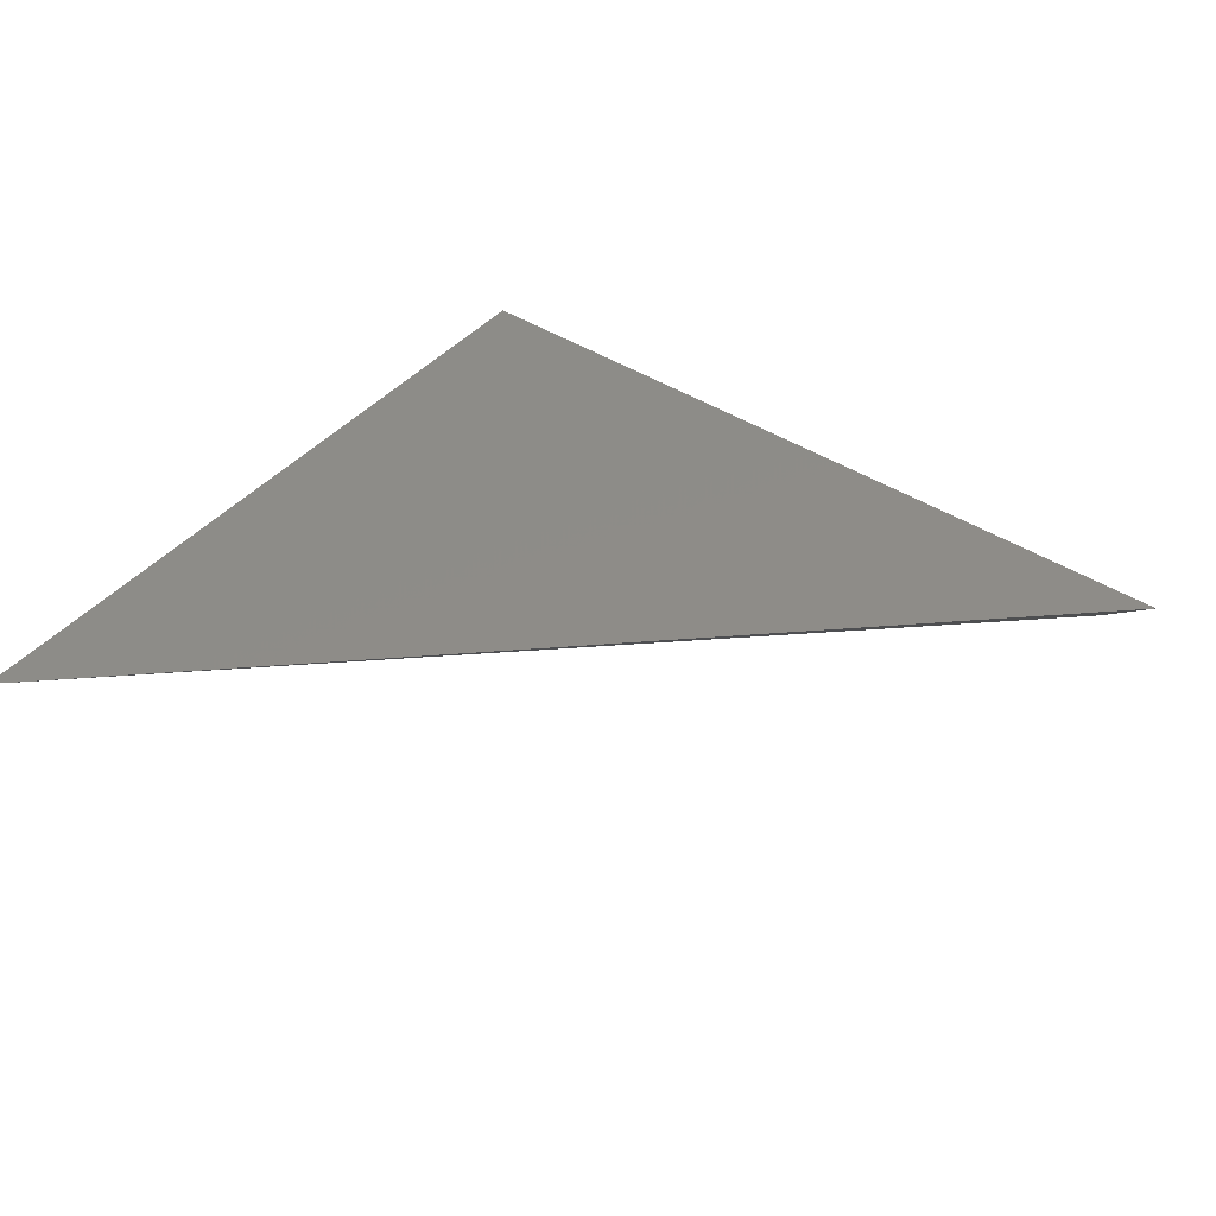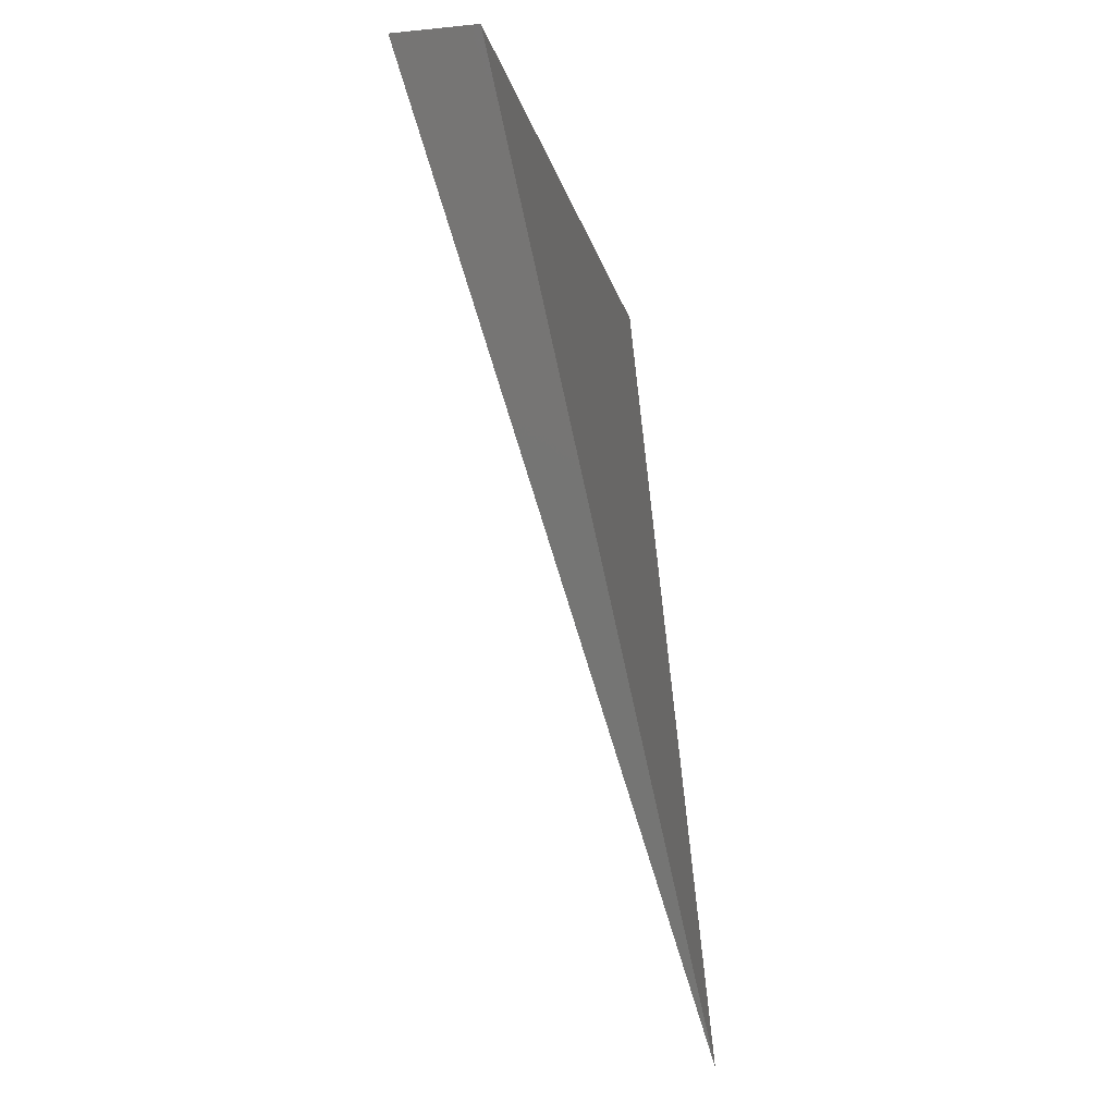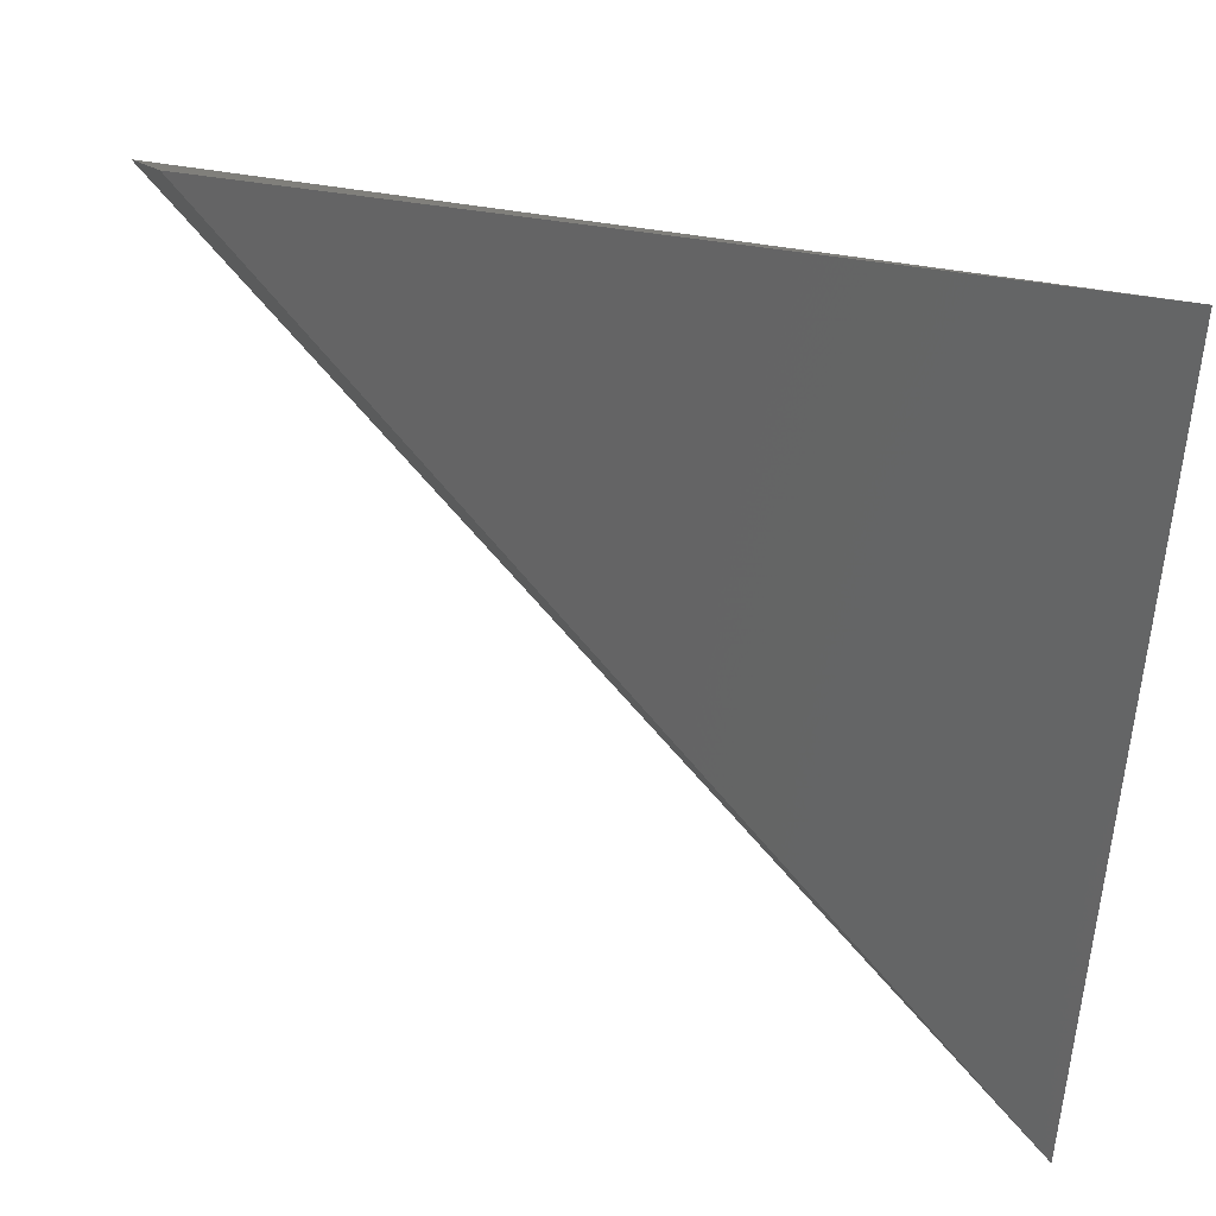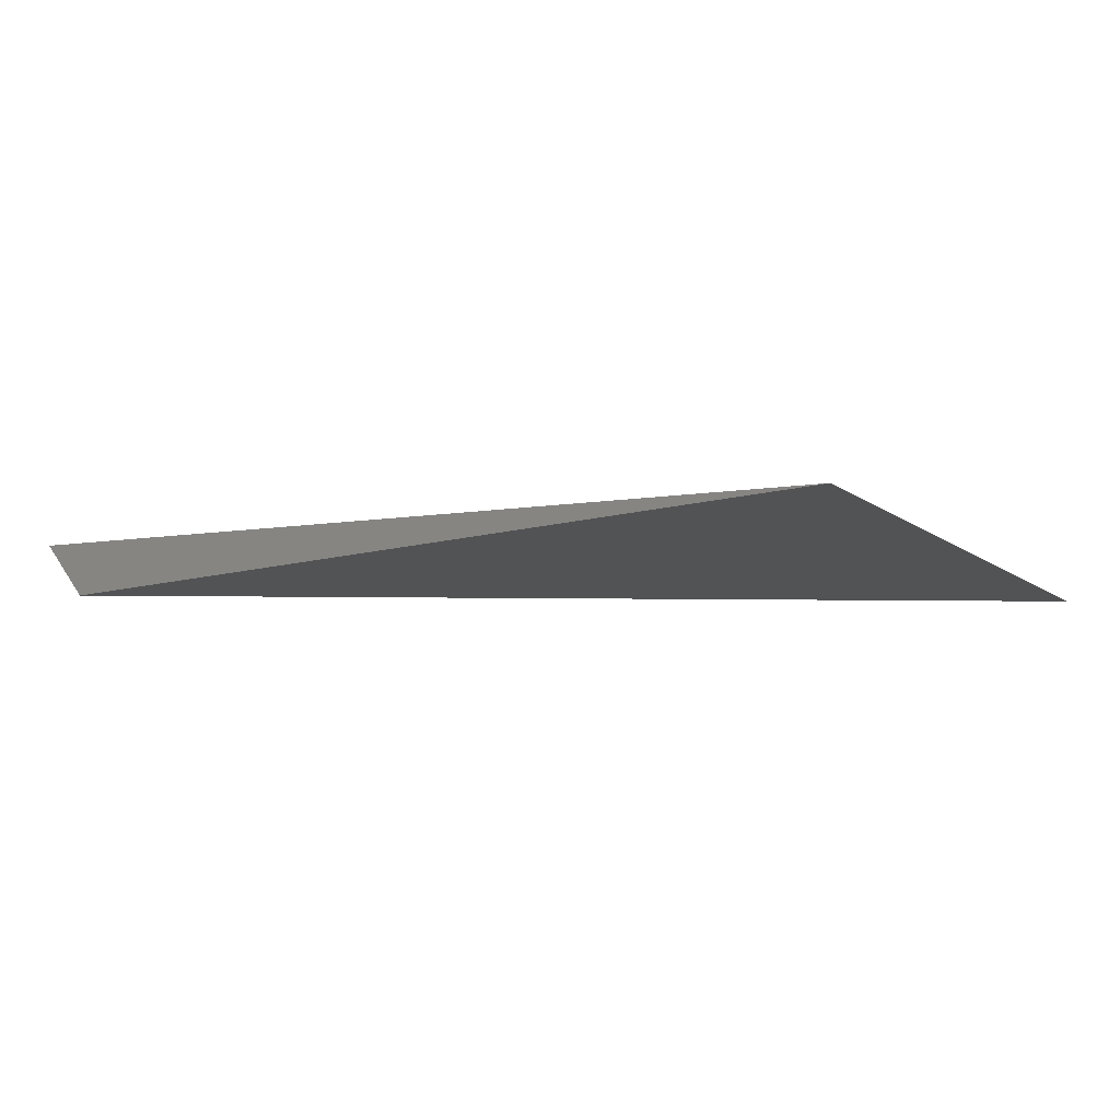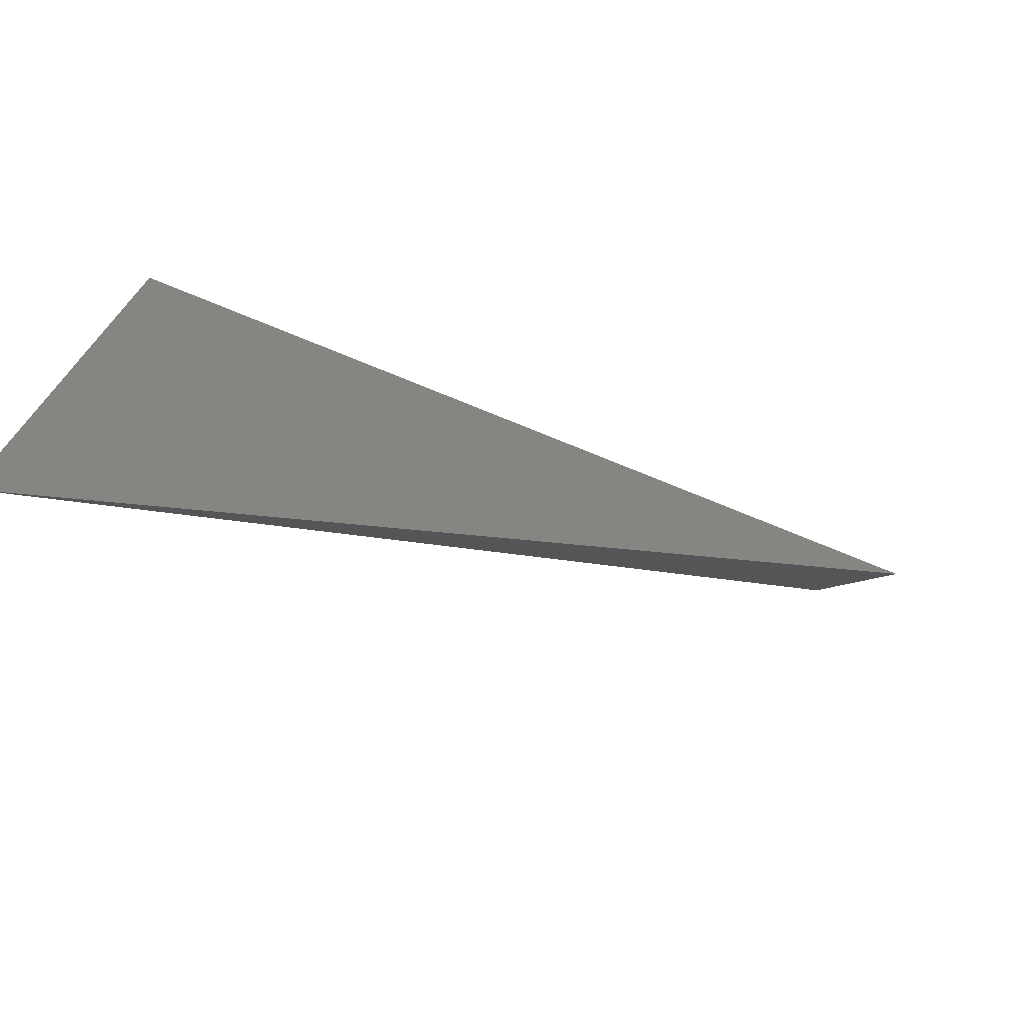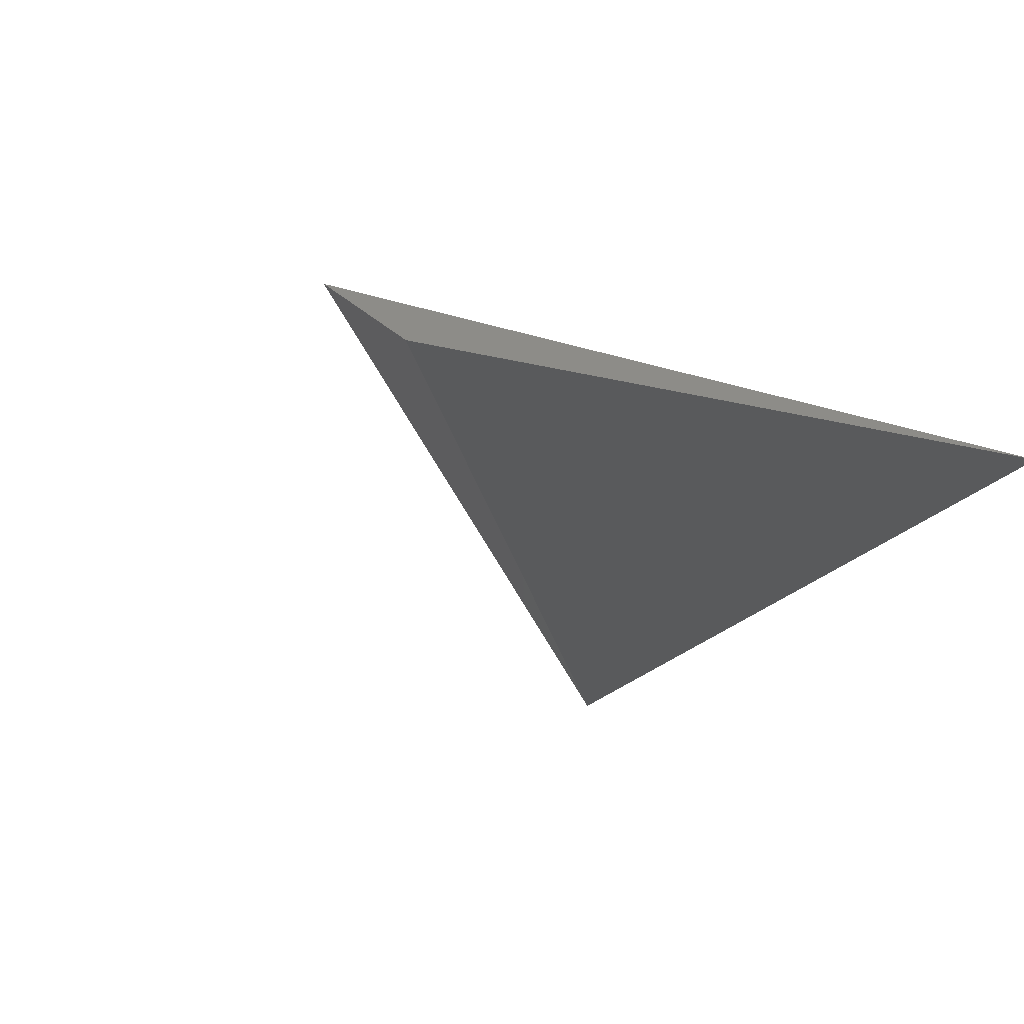
<metadata>
{"format":"stl","ext":"stl","renderer":"f3d","projection":"perspective","resolution":1024,"background":"white","views":[{"elev":32.5,"azim":35.6,"up":"+Z"},{"elev":-16.8,"azim":105.5,"up":"+Y"},{"elev":39.4,"azim":-152.3,"up":"+Y"},{"elev":-2.2,"azim":-153.8,"up":"+Z"},{"elev":-78.0,"azim":-18.9,"up":"+Y"},{"elev":-23.8,"azim":142.8,"up":"+Z"}]}
</metadata>
<code>
# stl→obj: 4 verts, 4 faces
v 1.124e+07 1.609e+07 3.302e+07
v 1.002e+07 1.674e+07 3.209e+07
v -4.397e+06 3.755e+06 3.209e+07
v -4.397e+06 1.81e+07 3.352e+07
f 1 2 3
f 2 3 4
f 2 1 4
f 1 3 4

</code>
